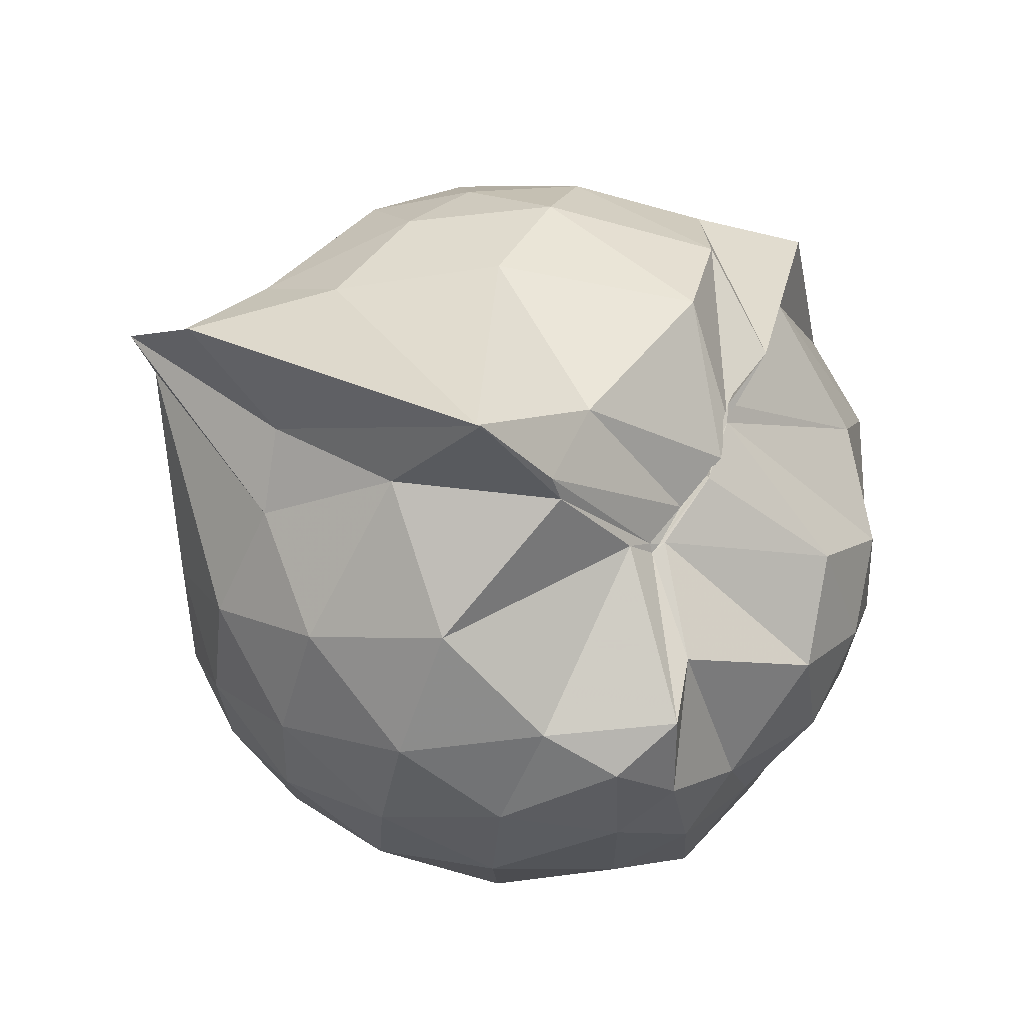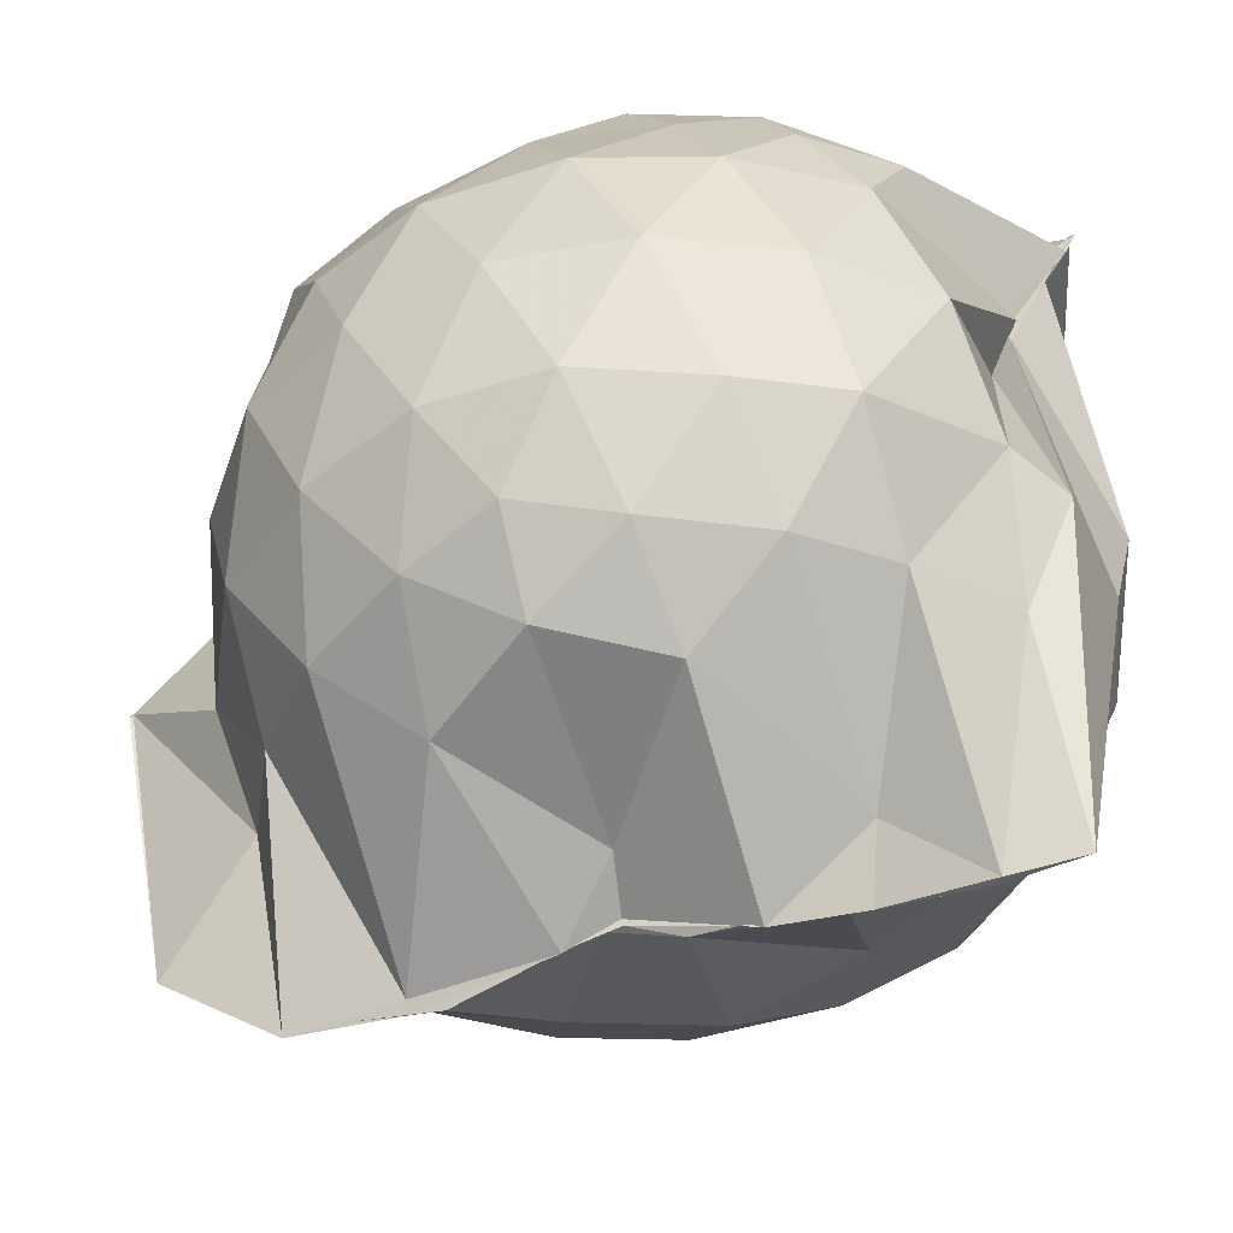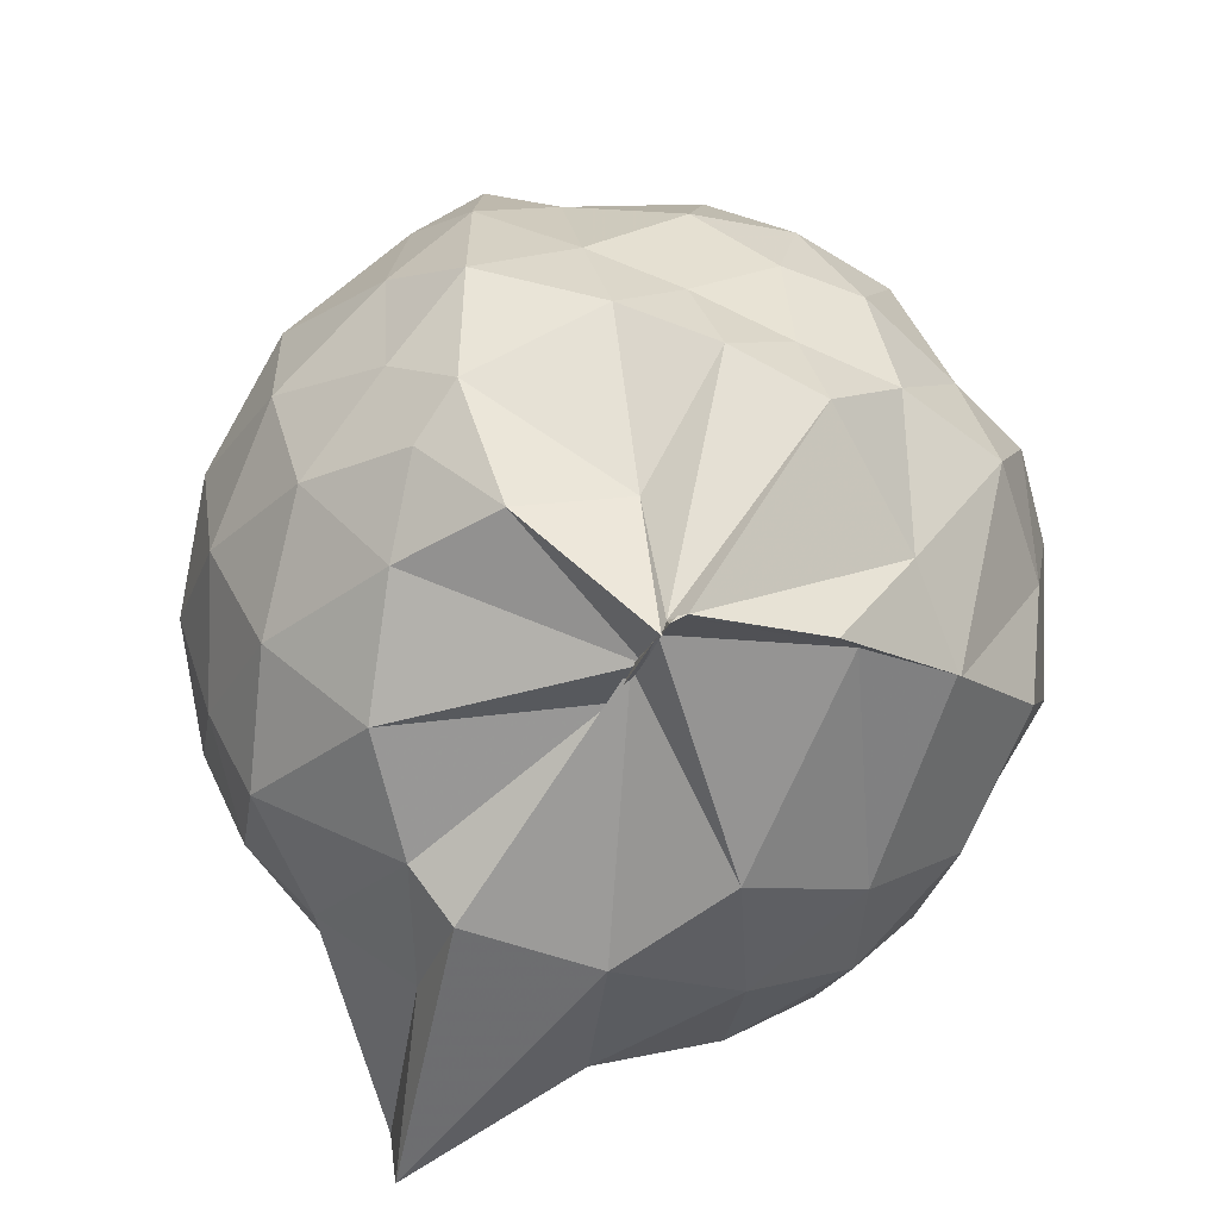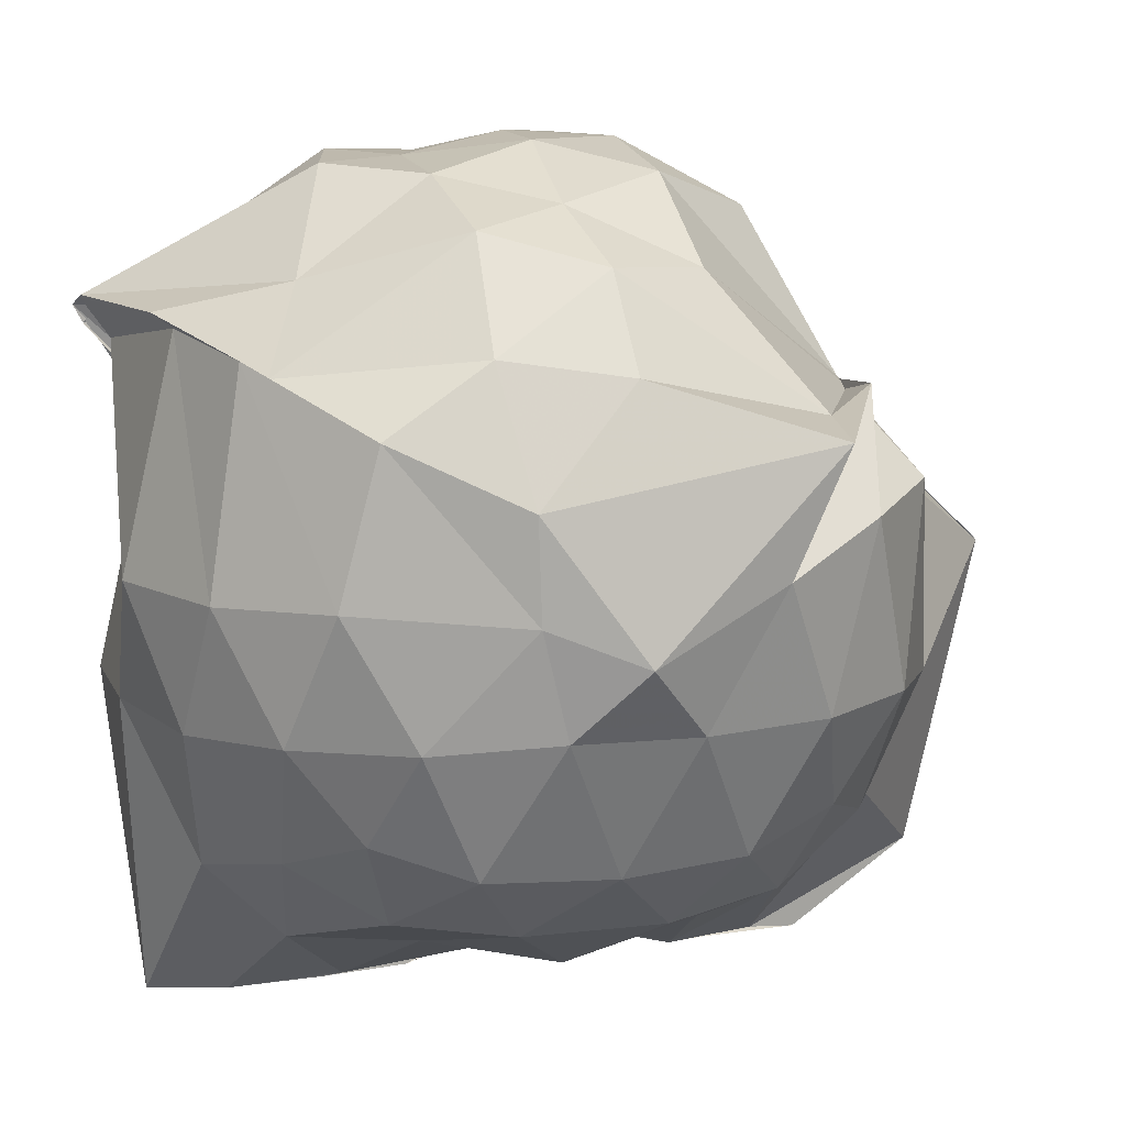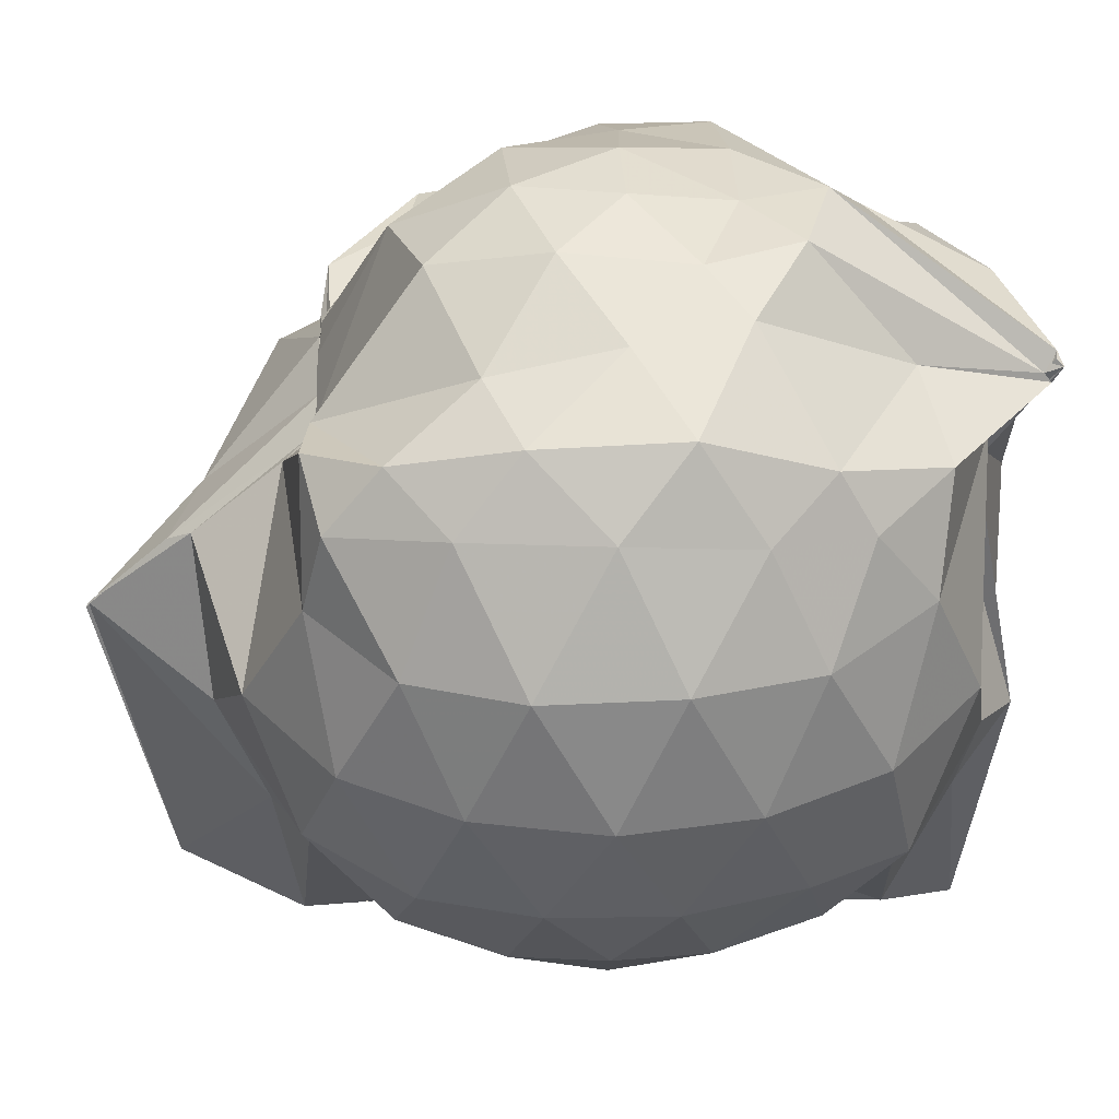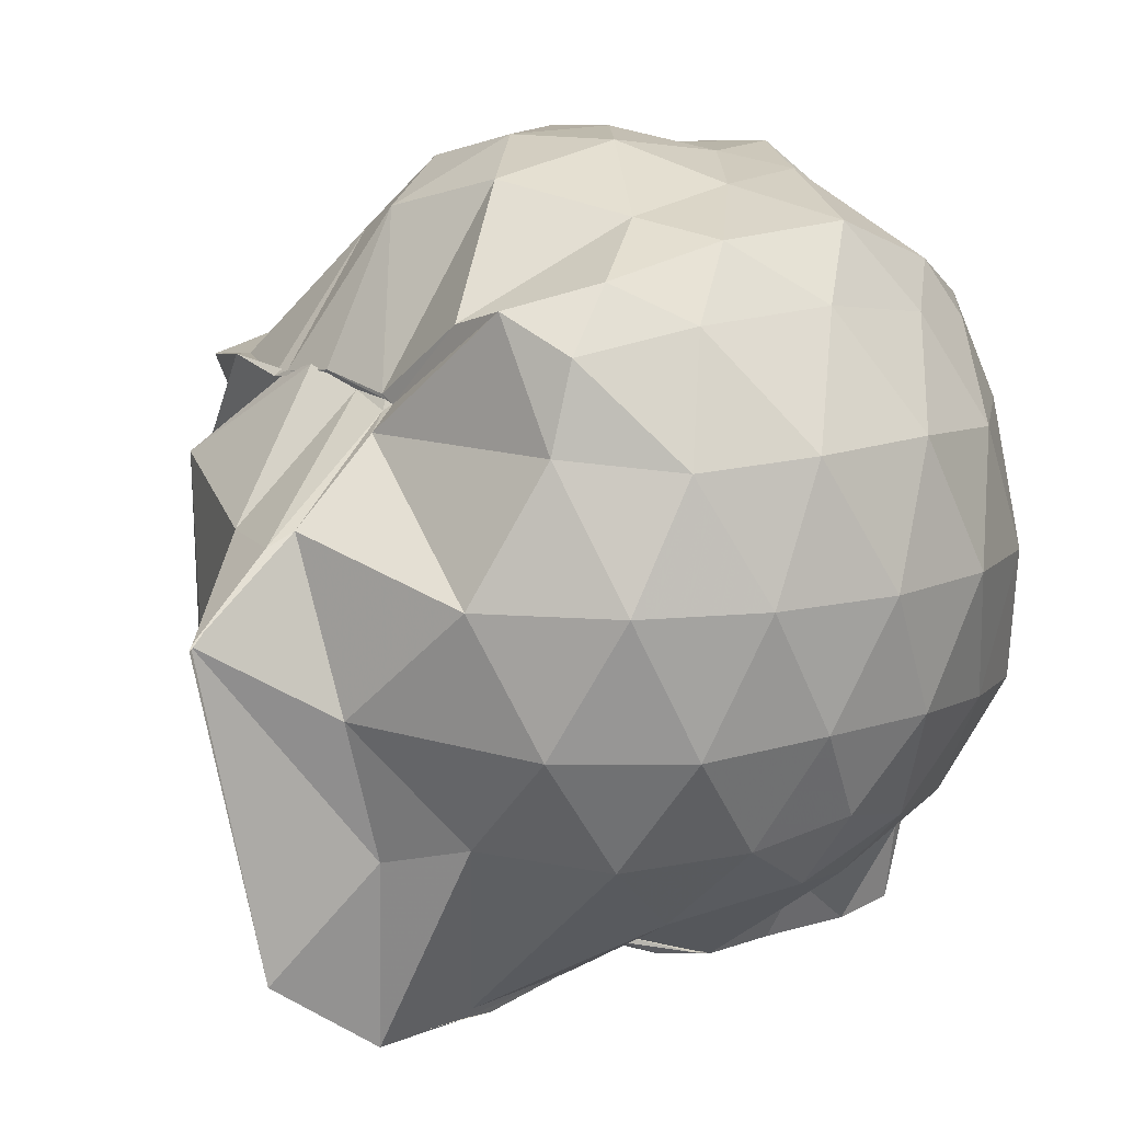
<metadata>
{"format":"obj","ext":"obj","renderer":"f3d","projection":"perspective","resolution":1024,"background":"white","views":[{"elev":74.8,"azim":-65.3,"up":"+Y"},{"elev":-41.2,"azim":-68.6,"up":"+Z"},{"elev":-58.8,"azim":-21.2,"up":"+Y"},{"elev":12.6,"azim":73.3,"up":"+Z"},{"elev":39.1,"azim":-90.6,"up":"+Z"},{"elev":11.1,"azim":-129.7,"up":"+Z"}]}
</metadata>
<code>
v -0.8908 -0.1229 0.9371
v -1.006 -0.05376 -0.7909
v -0.1382 -0.07288 0.5402
v -0.2336 0.3409 0.4364
v -0.5688 0.5071 0.4335
v -0.6747 0.5031 0.4461
v -0.7387 0.4913 0.4497
v -0.9399 0.4963 0.4236
v -0.9646 0.4966 0.4166
v -1.302 0.4997 0.6279
v -1.461 0.4535 0.5521
v -1.539 0.2081 0.5996
v -1.582 -0.09291 0.6215
v -1.551 -0.3734 0.587
v -1.473 -0.5786 0.5548
v -1.3 -0.7388 0.5825
v -0.9996 -0.9657 0.5629
v -1.001 -0.9858 0.6012
v -0.989 -0.9703 0.6129
v -0.685 -0.8792 0.6219
v -0.39 -0.7104 0.5297
v -0.2012 -0.3304 0.5767
v -0.05518 0.3161 0.4154
v -0.4147 0.4964 0.4639
v -0.5991 0.4932 0.4457
v -0.6935 0.501 0.4701
v -0.8365 0.4915 0.4323
v -0.9503 0.511 0.404
v -0.9883 0.5651 0.3695
v -1.453 0.4985 0.3677
v -1.635 0.3108 0.3436
v -1.721 0.06591 0.3628
v -1.718 -0.2252 0.3729
v -1.634 -0.4891 0.3566
v -1.448 -0.7083 0.3765
v -0.9794 -0.8541 0.4324
v -1.001 -0.9367 0.5311
v -0.9932 -0.9127 0.5319
v -0.6349 -0.8437 0.5964
v -0.4157 -0.7583 0.5617
v -0.1764 -0.5499 0.4386
v -0.05915 -0.2892 0.3158
v -0.05477 0.1985 0.1592
v -0.2065 0.4354 0.2403
v -0.4122 0.6144 0.2688
v -0.7899 0.7551 0.1735
v -0.9852 0.8155 0.171
v -1.005 0.7614 0.2013
v -1.371 0.638 0.08404
v -1.613 0.441 0.0837
v -1.735 0.1926 0.08467
v -1.78 -0.09054 0.08622
v -1.736 -0.3723 0.08888
v -1.604 -0.6263 0.08441
v -1.387 -0.8189 0.1039
v -0.9897 -0.7929 0.2977
v -0.9933 -0.8301 0.4047
v -0.6613 -0.9523 0.1064
v -0.3966 -0.8285 0.1052
v -0.1925 -0.6299 0.1219
v -0.06152 -0.2812 0.1012
v 0.0009183 -0.08661 0.02517
v -0.1483 0.3194 -0.1345
v -0.3065 0.537 -0.1376
v -0.5415 0.6801 -0.1626
v -0.9934 0.9974 -0.003521
v -0.9896 0.9919 0.005744
v -1.116 0.7318 -0.1573
v -1.473 0.5302 -0.2021
v -1.652 0.2971 -0.2047
v -1.736 0.0451 -0.1757
v -1.736 -0.2209 -0.1741
v -1.637 -0.4802 -0.1985
v -1.527 -0.6867 -0.2084
v -1.229 -0.8611 -0.129
v -1.116 -0.9401 -0.1777
v -0.8157 -0.944 -0.1677
v -0.5302 -0.8641 -0.1756
v -0.3052 -0.7127 -0.1561
v -0.1581 -0.4844 -0.1482
v -0.07551 -0.2244 -0.1237
v -0.07602 0.04187 -0.1295
v -0.2976 0.3868 -0.3562
v -0.4707 0.5141 -0.428
v -0.7344 0.6384 -0.4838
v -1.017 0.8517 -0.6898
v -1.09 0.6325 -0.4627
v -1.259 0.5381 -0.418
v -1.472 0.3513 -0.4506
v -1.605 0.1199 -0.4217
v -1.667 -0.08758 -0.3711
v -1.601 -0.2966 -0.4204
v -1.483 -0.5289 -0.436
v -1.325 -0.6901 -0.432
v -1.112 -0.8378 -0.4109
v -0.9986 -0.8823 -0.8576
v -0.7273 -0.8028 -0.5039
v -0.4659 -0.6904 -0.4319
v -0.2927 -0.5604 -0.357
v -0.2155 -0.3602 -0.4233
v -0.1867 -0.08779 -0.4307
v -0.2161 0.1803 -0.418
v -0.2776 -0.08145 0.7266
v -0.384 0.1342 0.7076
v -0.6095 0.5013 0.4492
v -0.7494 0.5018 0.4643
v -0.93 0.497 0.4338
v -1.156 0.4888 0.5904
v -1.417 0.3361 0.6811
v -1.456 0.07399 0.7466
v -1.464 -0.2393 0.77
v -1.435 -0.5039 0.6773
v -1.075 -0.6838 0.6602
v -0.9986 -0.9482 0.5847
v -0.9745 -0.9721 0.6229
v -0.5457 -0.6236 0.6905
v -0.3795 -0.3155 0.7917
v -0.4722 -0.1195 0.8276
v -0.6123 0.1193 0.8719
v -0.762 0.3455 0.7855
v -1.002 0.2682 0.8483
v -1.285 0.1546 0.7853
v -1.257 -0.1205 0.8349
v -1.203 -0.3548 0.8542
v -1.002 -0.4657 0.8993
v -0.7925 -0.5227 0.8887
v -0.6288 -0.3379 0.8762
v -0.7108 -0.1129 0.9309
v -0.8401 0.09986 0.9243
v -1.067 0.01453 0.9195
v -1.066 -0.2644 0.8875
v -0.8522 -0.3431 0.8951
v -0.4109 0.3165 -0.56
v -0.7388 0.4356 -0.6781
v -1.015 0.4817 -0.8658
v -1.018 0.5859 -0.8743
v -1.015 0.3505 -0.8484
v -1.392 0.149 -0.6139
v -1.533 -0.08719 -0.5411
v -1.411 -0.3213 -0.5916
v -1.067 -0.5334 -0.7352
v -1.014 -0.7253 -0.8737
v -0.9956 -0.7097 -0.8745
v -0.7735 -0.6239 -0.6912
v -0.4139 -0.4912 -0.5588
v -0.3539 -0.2441 -0.5884
v -0.3536 0.06432 -0.591
v -0.6113 0.2134 -0.6764
v -0.9945 0.2832 -0.8756
v -0.9998 0.3568 -0.8718
v -1.01 0.0602 -0.8231
v -1.111 -0.07477 -0.7071
v -1.018 -0.3118 -0.8708
v -1.003 -0.4997 -0.874
v -1.003 -0.4583 -0.87
v -0.622 -0.3777 -0.6741
v -0.5703 -0.09159 -0.7331
v -0.9875 -0.004878 -0.7789
v -1.011 0.05585 -0.818
v -1.004 -0.04851 -0.774
v -1.022 -0.2678 -0.8583
v -1.002 -0.1681 -0.8424
f 3 23 4
f 4 23 24
f 4 24 5
f 5 24 25
f 5 25 6
f 6 25 26
f 6 26 7
f 7 26 27
f 7 27 8
f 8 27 28
f 8 28 9
f 9 28 29
f 9 29 10
f 10 29 30
f 10 30 11
f 11 30 31
f 11 31 12
f 12 31 32
f 12 32 13
f 13 32 33
f 13 33 14
f 14 33 34
f 14 34 15
f 15 34 35
f 15 35 16
f 16 35 36
f 16 36 17
f 17 36 37
f 17 37 18
f 18 37 38
f 18 38 19
f 19 38 39
f 19 39 20
f 20 39 40
f 20 40 21
f 21 40 41
f 21 41 22
f 22 41 42
f 22 42 3
f 3 42 23
f 23 43 24
f 24 43 44
f 24 44 25
f 25 44 45
f 25 45 26
f 26 45 46
f 26 46 27
f 27 46 47
f 27 47 28
f 28 47 48
f 28 48 29
f 29 48 49
f 29 49 30
f 30 49 50
f 30 50 31
f 31 50 51
f 31 51 32
f 32 51 52
f 32 52 33
f 33 52 53
f 33 53 34
f 34 53 54
f 34 54 35
f 35 54 55
f 35 55 36
f 36 55 56
f 36 56 37
f 37 56 57
f 37 57 38
f 38 57 58
f 38 58 39
f 39 58 59
f 39 59 40
f 40 59 60
f 40 60 41
f 41 60 61
f 41 61 42
f 42 61 62
f 42 62 23
f 23 62 43
f 43 63 44
f 44 63 64
f 44 64 45
f 45 64 65
f 45 65 46
f 46 65 66
f 46 66 47
f 47 66 67
f 47 67 48
f 48 67 68
f 48 68 49
f 49 68 69
f 49 69 50
f 50 69 70
f 50 70 51
f 51 70 71
f 51 71 52
f 52 71 72
f 52 72 53
f 53 72 73
f 53 73 54
f 54 73 74
f 54 74 55
f 55 74 75
f 55 75 56
f 56 75 76
f 56 76 57
f 57 76 77
f 57 77 58
f 58 77 78
f 58 78 59
f 59 78 79
f 59 79 60
f 60 79 80
f 60 80 61
f 61 80 81
f 61 81 62
f 62 81 82
f 62 82 43
f 43 82 63
f 63 83 64
f 64 83 84
f 64 84 65
f 65 84 85
f 65 85 66
f 66 85 86
f 66 86 67
f 67 86 87
f 67 87 68
f 68 87 88
f 68 88 69
f 69 88 89
f 69 89 70
f 70 89 90
f 70 90 71
f 71 90 91
f 71 91 72
f 72 91 92
f 72 92 73
f 73 92 93
f 73 93 74
f 74 93 94
f 74 94 75
f 75 94 95
f 75 95 76
f 76 95 96
f 76 96 77
f 77 96 97
f 77 97 78
f 78 97 98
f 78 98 79
f 79 98 99
f 79 99 80
f 80 99 100
f 80 100 81
f 81 100 101
f 81 101 82
f 82 101 102
f 82 102 63
f 63 102 83
f 103 104 118
f 104 119 118
f 104 105 119
f 105 120 119
f 105 106 120
f 106 107 120
f 107 121 120
f 107 108 121
f 108 122 121
f 108 109 122
f 109 110 122
f 110 123 122
f 110 111 123
f 111 124 123
f 111 112 124
f 112 113 124
f 113 125 124
f 113 114 125
f 114 126 125
f 114 115 126
f 115 116 126
f 116 127 126
f 116 117 127
f 117 118 127
f 117 103 118
f 118 119 128
f 119 129 128
f 119 120 129
f 120 121 129
f 121 130 129
f 121 122 130
f 122 123 130
f 123 131 130
f 123 124 131
f 124 125 131
f 125 132 131
f 125 126 132
f 126 127 132
f 127 128 132
f 127 118 128
f 133 148 134
f 134 148 149
f 134 149 135
f 135 149 150
f 135 150 136
f 136 150 137
f 137 150 151
f 137 151 138
f 138 151 152
f 138 152 139
f 139 152 140
f 140 152 153
f 140 153 141
f 141 153 154
f 141 154 142
f 142 154 143
f 143 154 155
f 143 155 144
f 144 155 156
f 144 156 145
f 145 156 146
f 146 156 157
f 146 157 147
f 147 157 148
f 147 148 133
f 148 158 149
f 149 158 159
f 149 159 150
f 150 159 151
f 151 159 160
f 151 160 152
f 152 160 153
f 153 160 161
f 153 161 154
f 154 161 155
f 155 161 162
f 155 162 156
f 156 162 157
f 157 162 158
f 157 158 148
f 3 4 103
f 103 4 104
f 4 5 104
f 104 5 105
f 5 6 105
f 105 6 106
f 6 7 106
f 7 8 106
f 106 8 107
f 8 9 107
f 107 9 108
f 9 10 108
f 108 10 109
f 10 11 109
f 11 12 109
f 109 12 110
f 12 13 110
f 110 13 111
f 13 14 111
f 111 14 112
f 14 15 112
f 15 16 112
f 112 16 113
f 16 17 113
f 113 17 114
f 17 18 114
f 114 18 115
f 18 19 115
f 19 20 115
f 115 20 116
f 20 21 116
f 116 21 117
f 21 22 117
f 117 22 103
f 22 3 103
f 83 133 84
f 84 133 134
f 84 134 85
f 85 134 135
f 85 135 86
f 86 135 136
f 86 136 87
f 87 136 88
f 88 136 137
f 88 137 89
f 89 137 138
f 89 138 90
f 90 138 139
f 90 139 91
f 91 139 92
f 92 139 140
f 92 140 93
f 93 140 141
f 93 141 94
f 94 141 142
f 94 142 95
f 95 142 96
f 96 142 143
f 96 143 97
f 97 143 144
f 97 144 98
f 98 144 145
f 98 145 99
f 99 145 100
f 100 145 146
f 100 146 101
f 101 146 147
f 101 147 102
f 102 147 133
f 102 133 83
f 128 129 1
f 129 130 1
f 130 131 1
f 131 132 1
f 132 128 1
f 159 158 2
f 160 159 2
f 161 160 2
f 162 161 2
f 158 162 2

</code>
